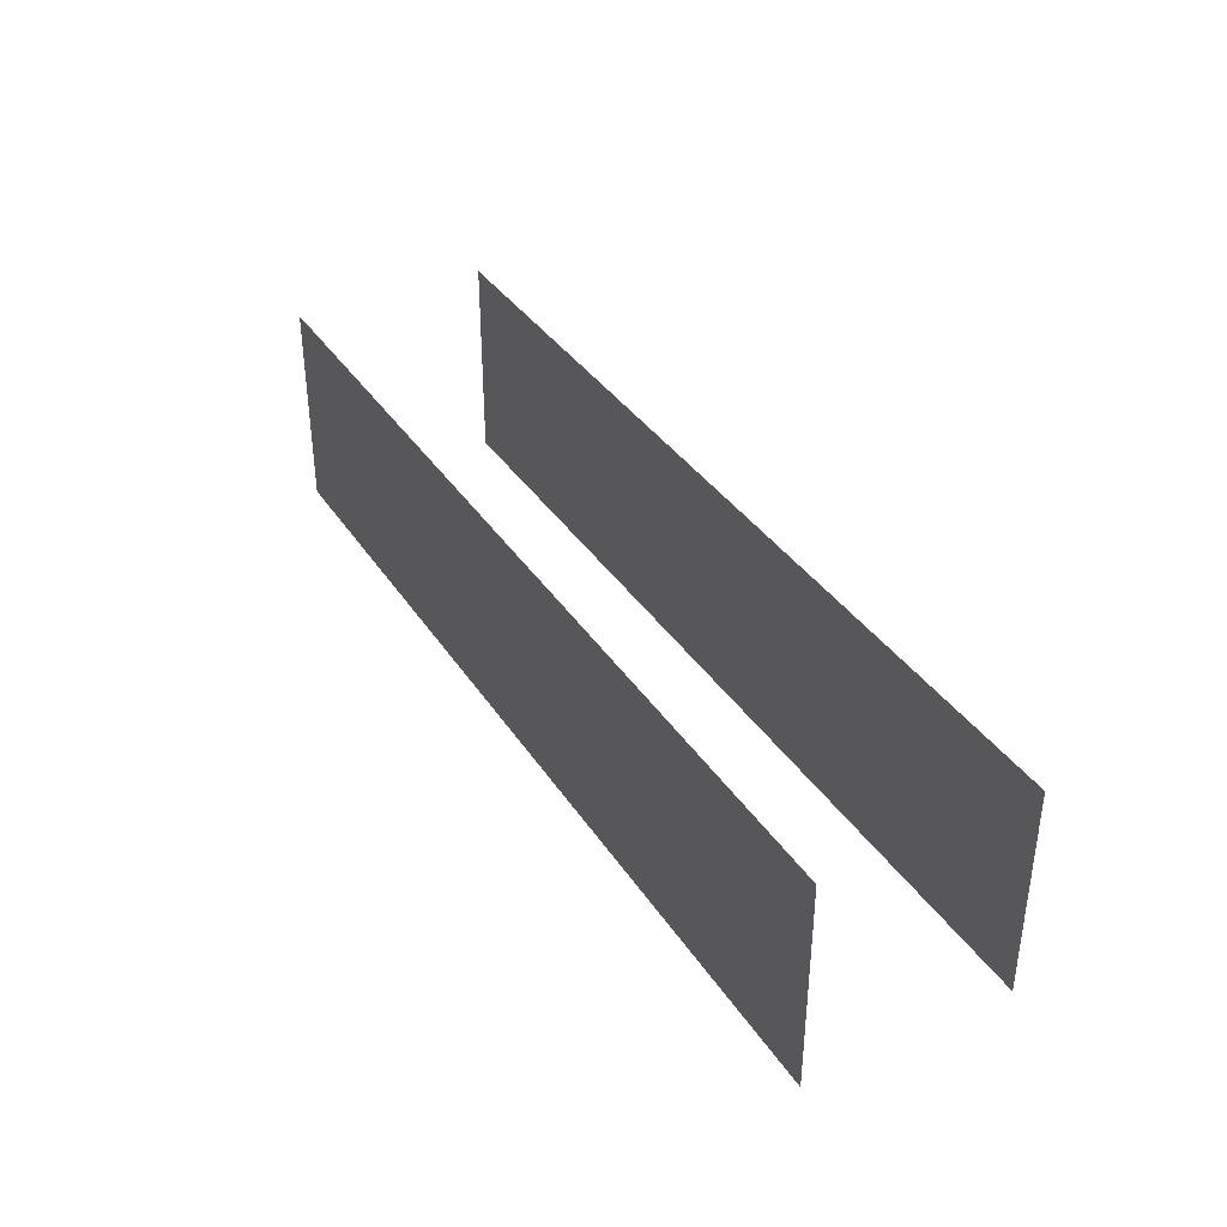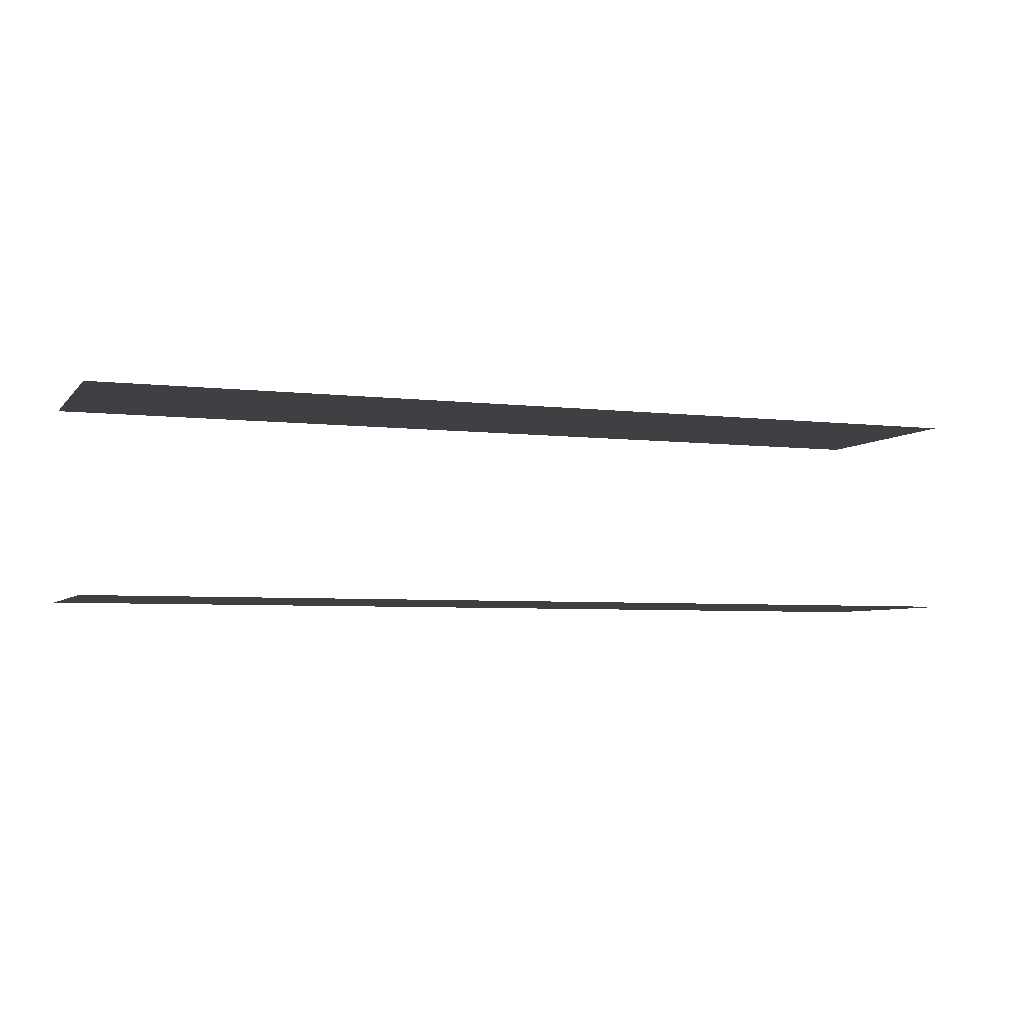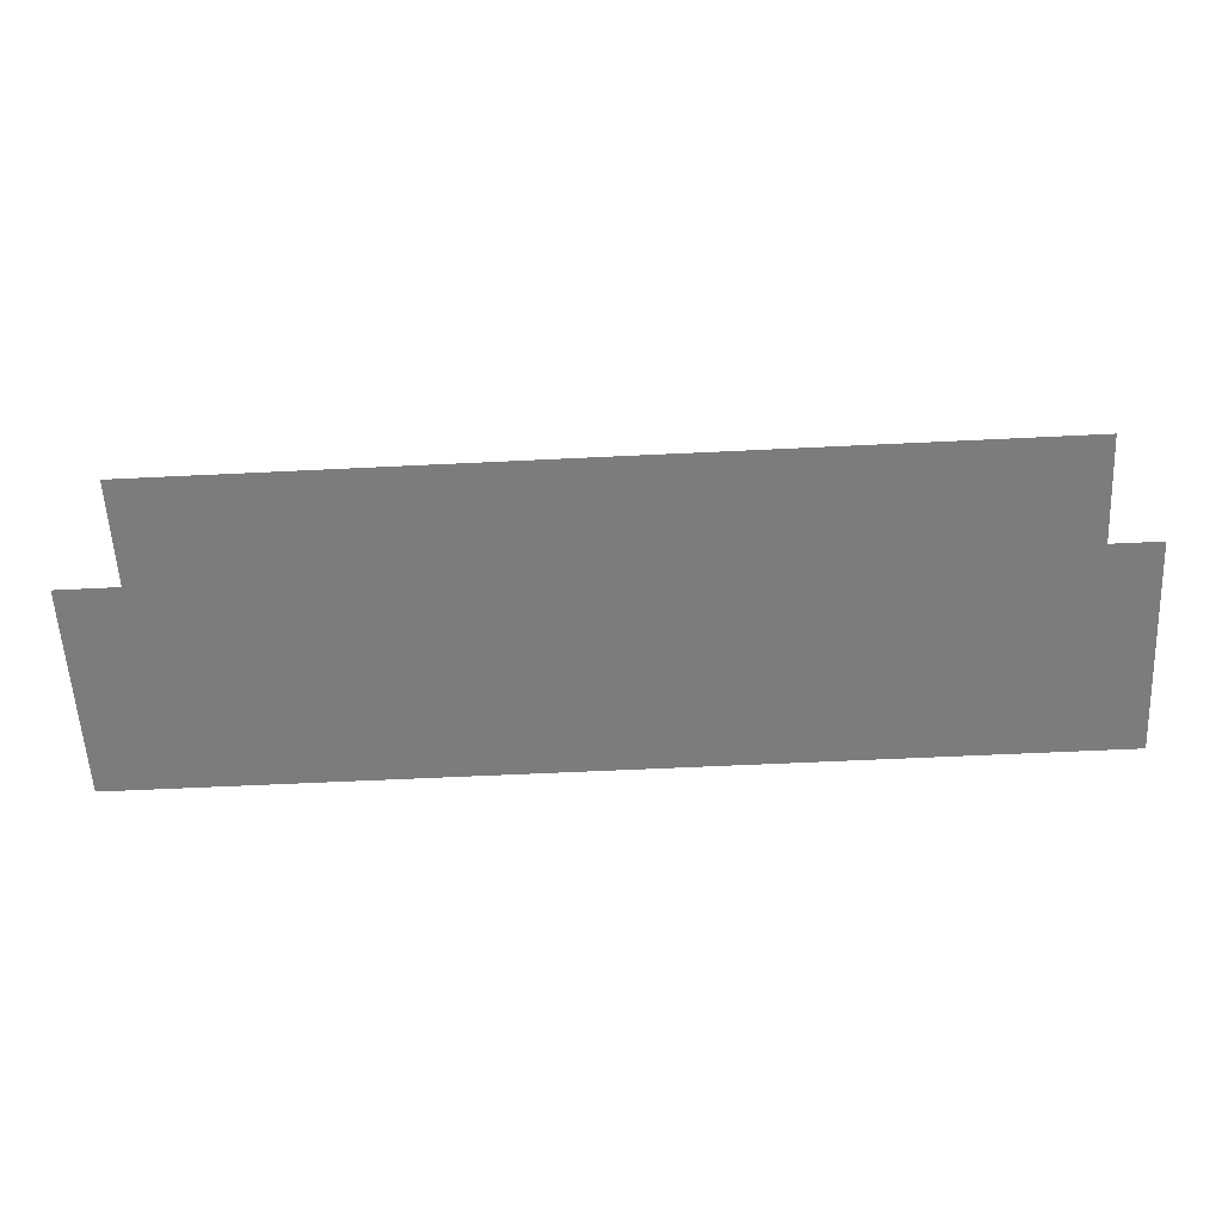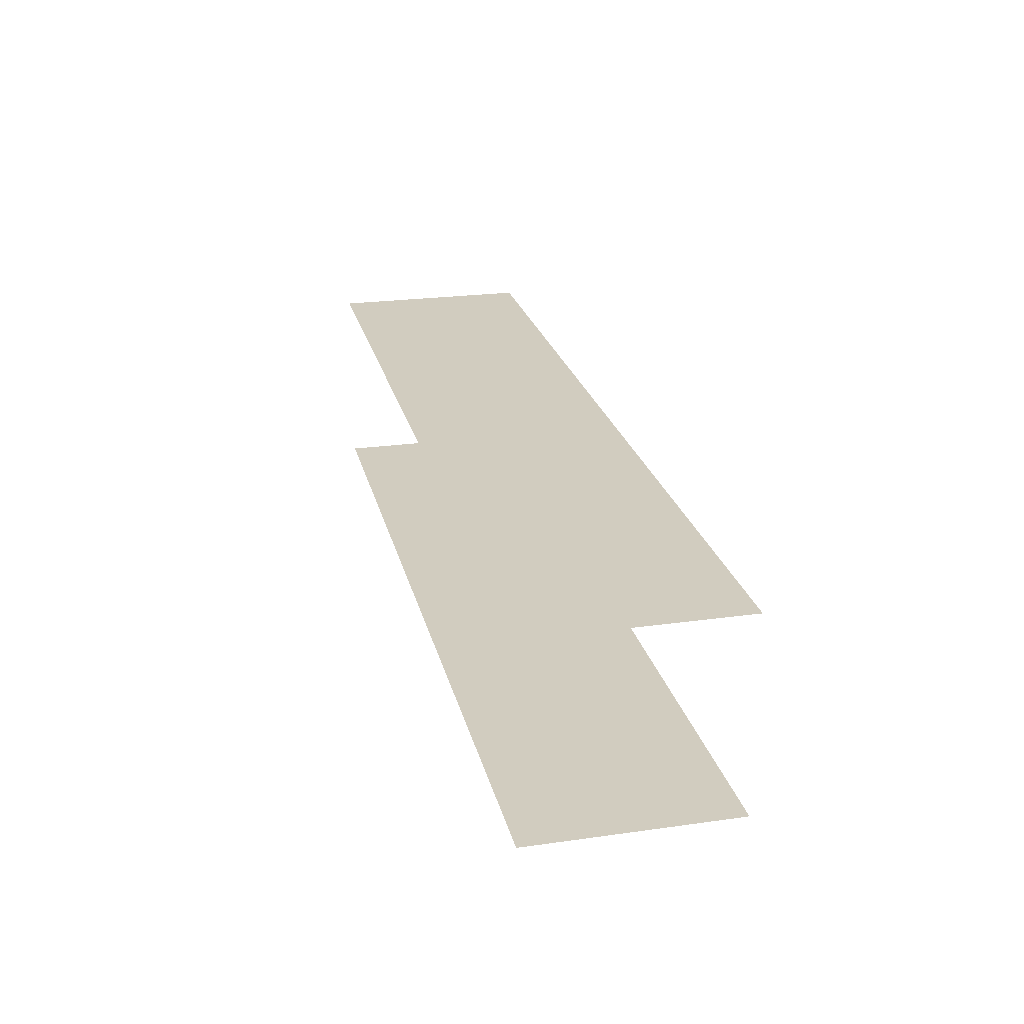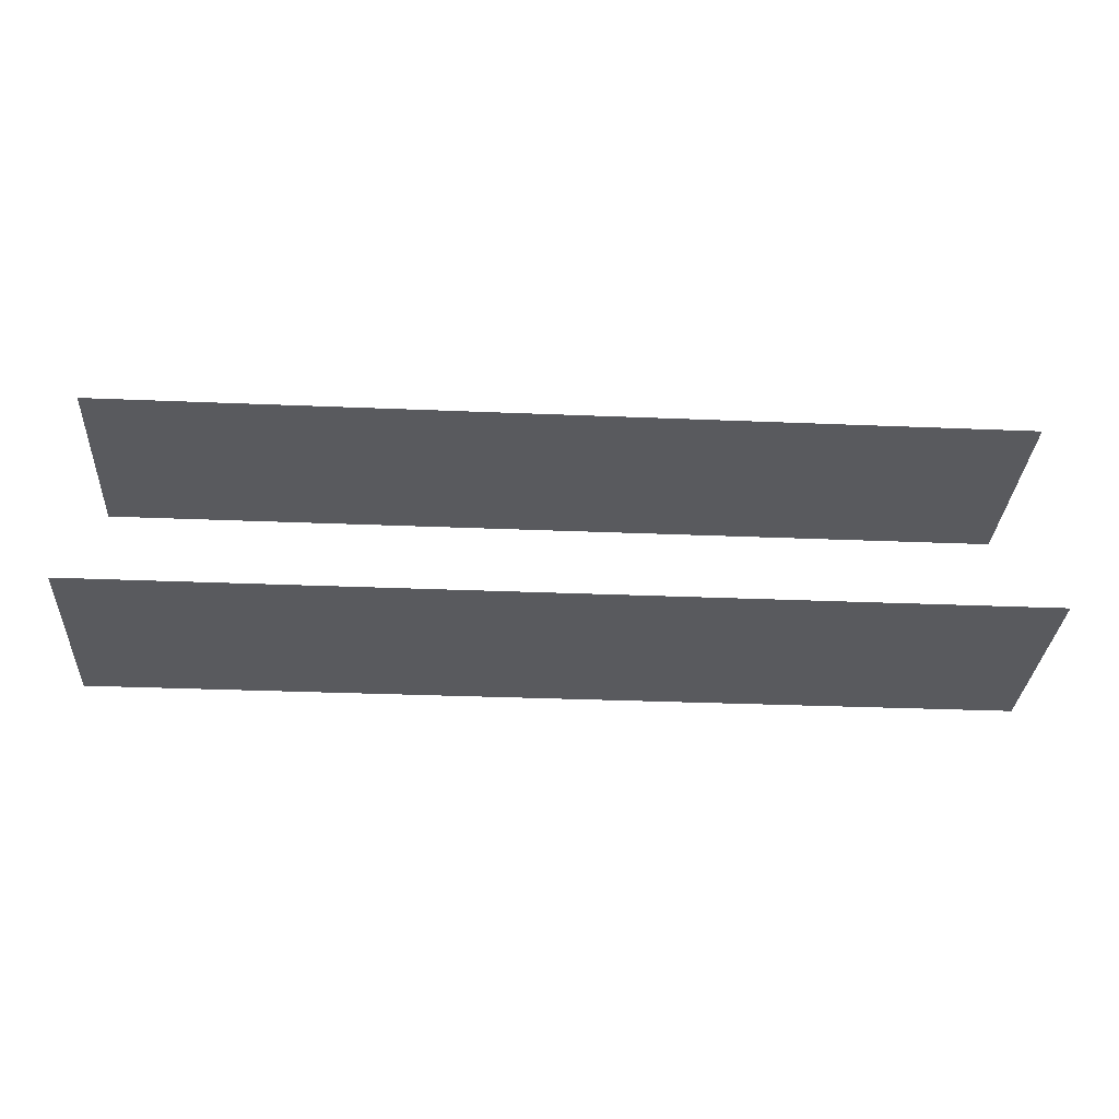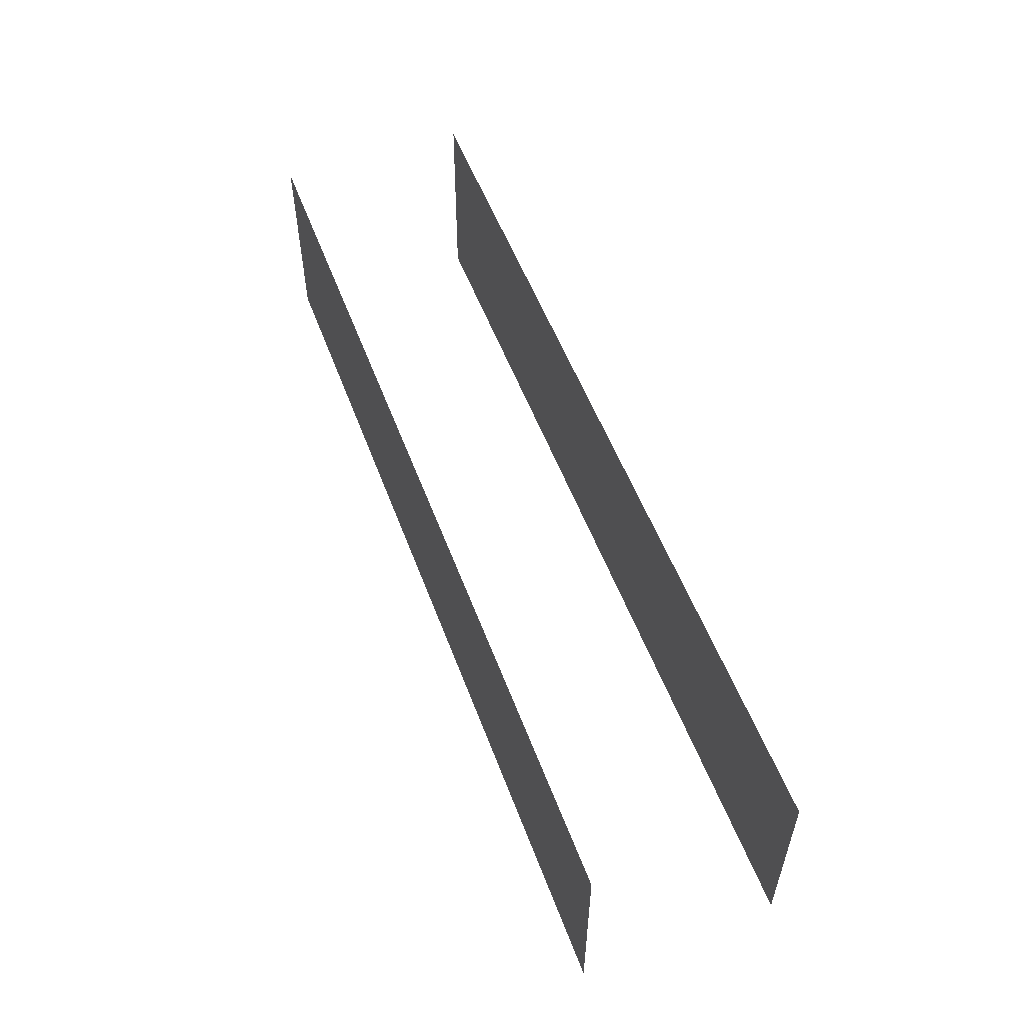
<metadata>
{"format":"obj","ext":"obj","renderer":"f3d","projection":"perspective","resolution":1024,"background":"white","views":[{"elev":36.6,"azim":60.8,"up":"+Z"},{"elev":-5.0,"azim":-20.7,"up":"+Y"},{"elev":-58.7,"azim":-177.1,"up":"+Y"},{"elev":24.0,"azim":-103.1,"up":"+Y"},{"elev":-31.4,"azim":-3.4,"up":"+Y"},{"elev":54.6,"azim":-110.4,"up":"+Z"}]}
</metadata>
<code>
g Tunnel
v -37.35 -0.9517 1
v -46.25 -0.9517 -1
v -37.35 -0.9517 -1
v -46.25 -0.9517 1
v -37.35 0.9517 -1
v -46.25 0.9517 1
v -37.35 0.9517 1
v -46.25 0.9517 -1
g Tunnel_0
f 3 2 1
f 2 4 1
f 7 6 5
f 6 8 5

</code>
